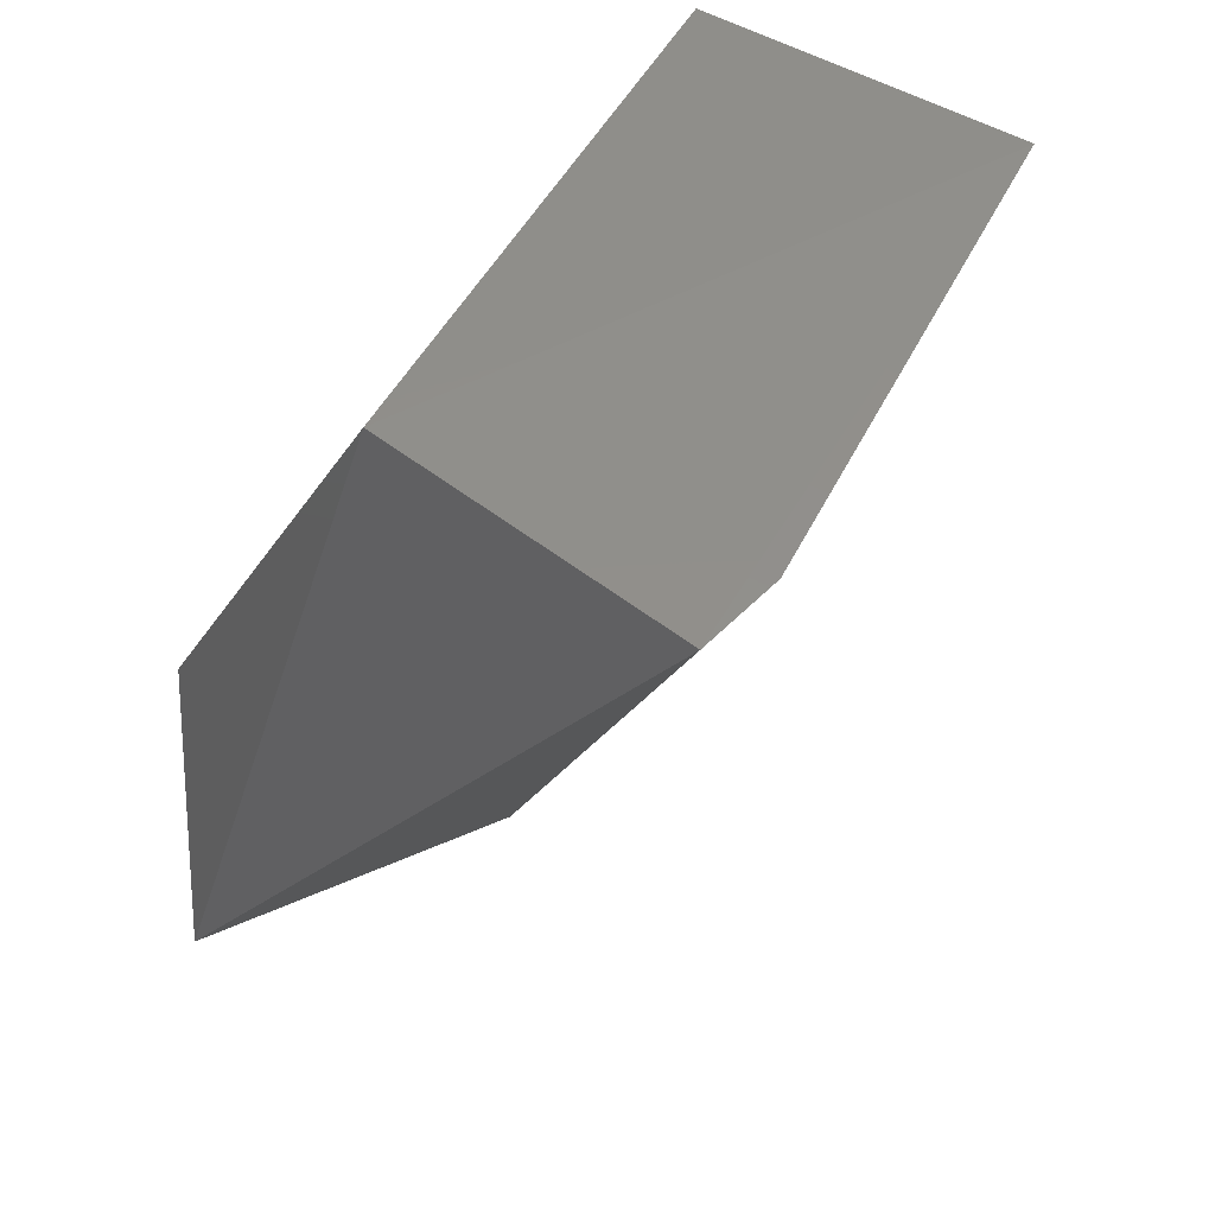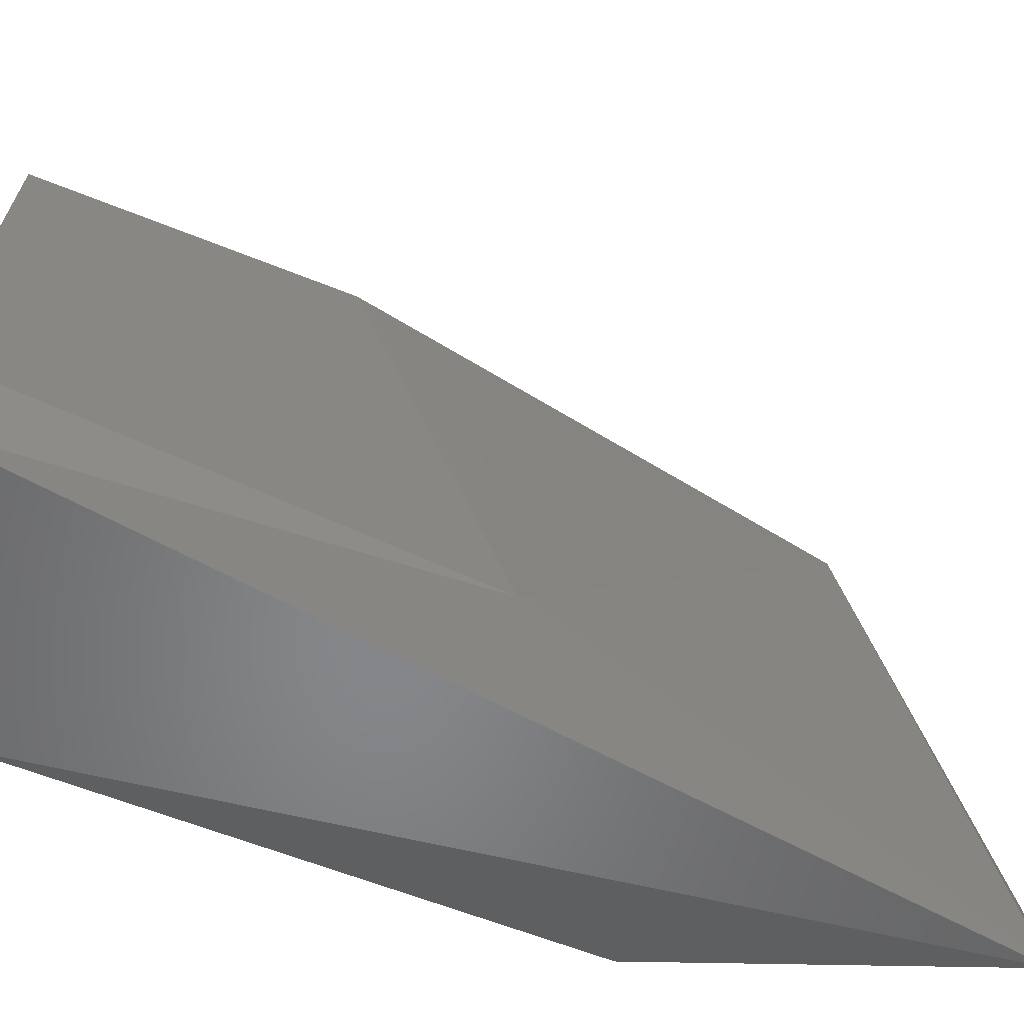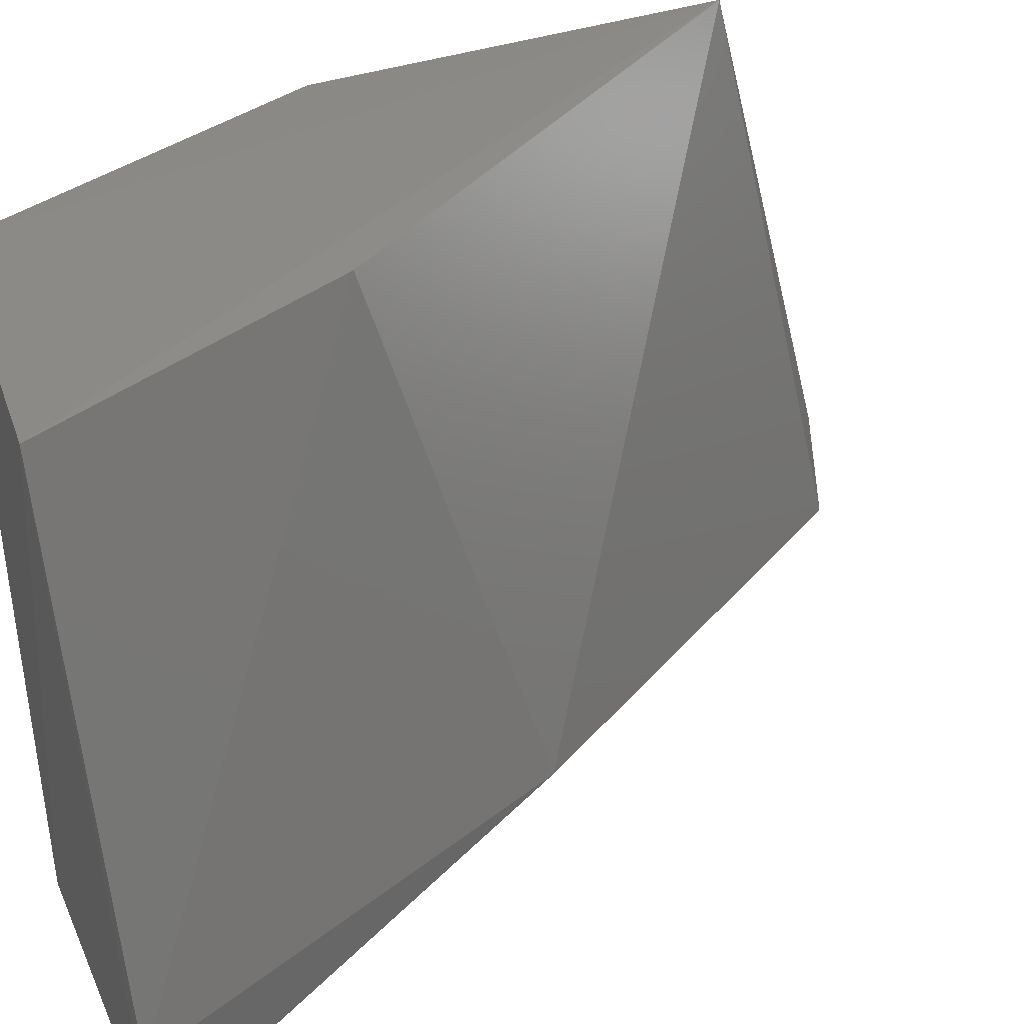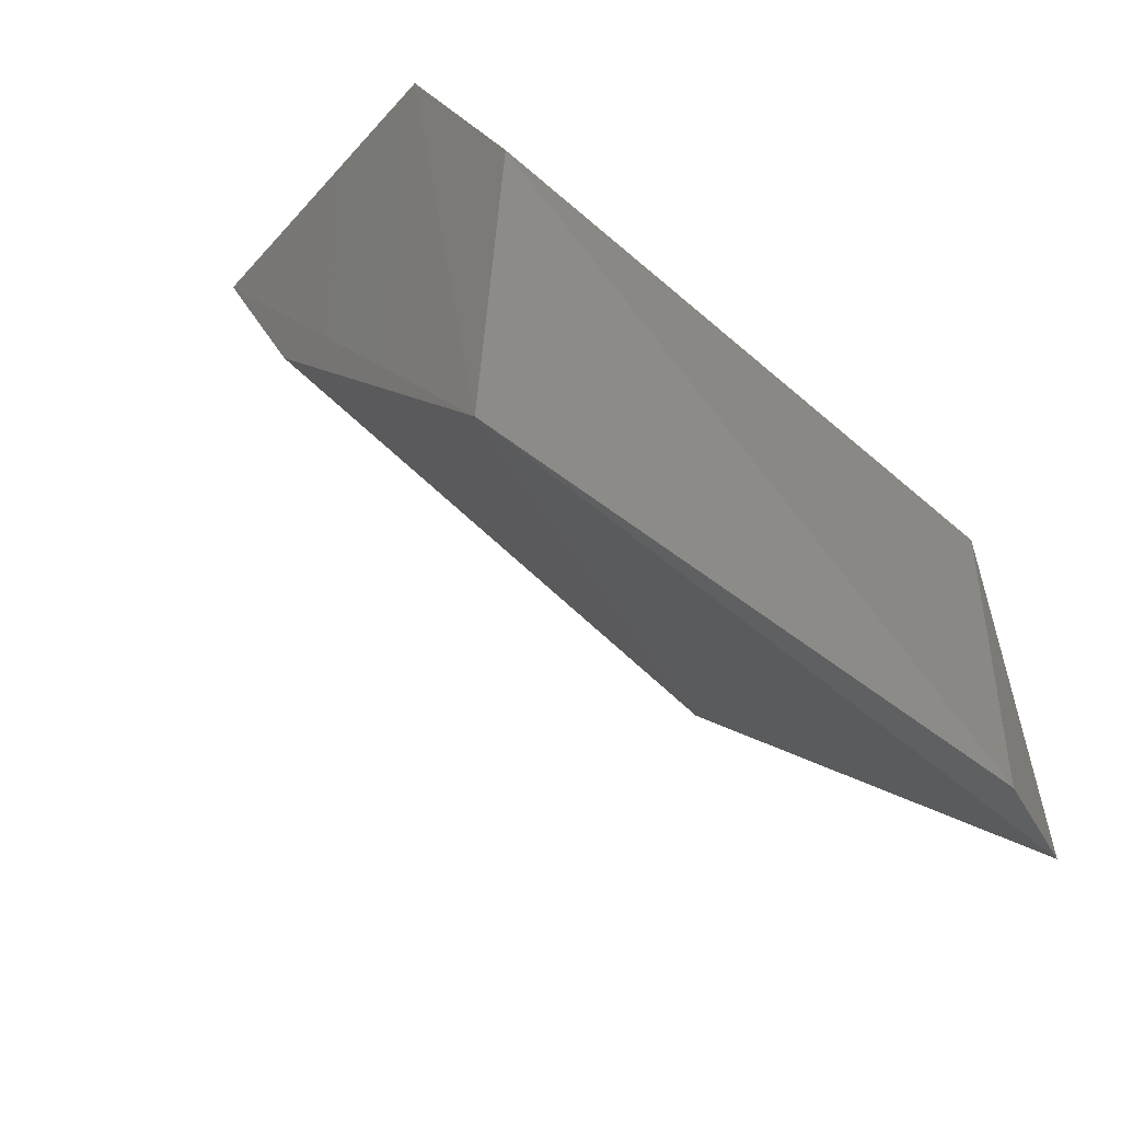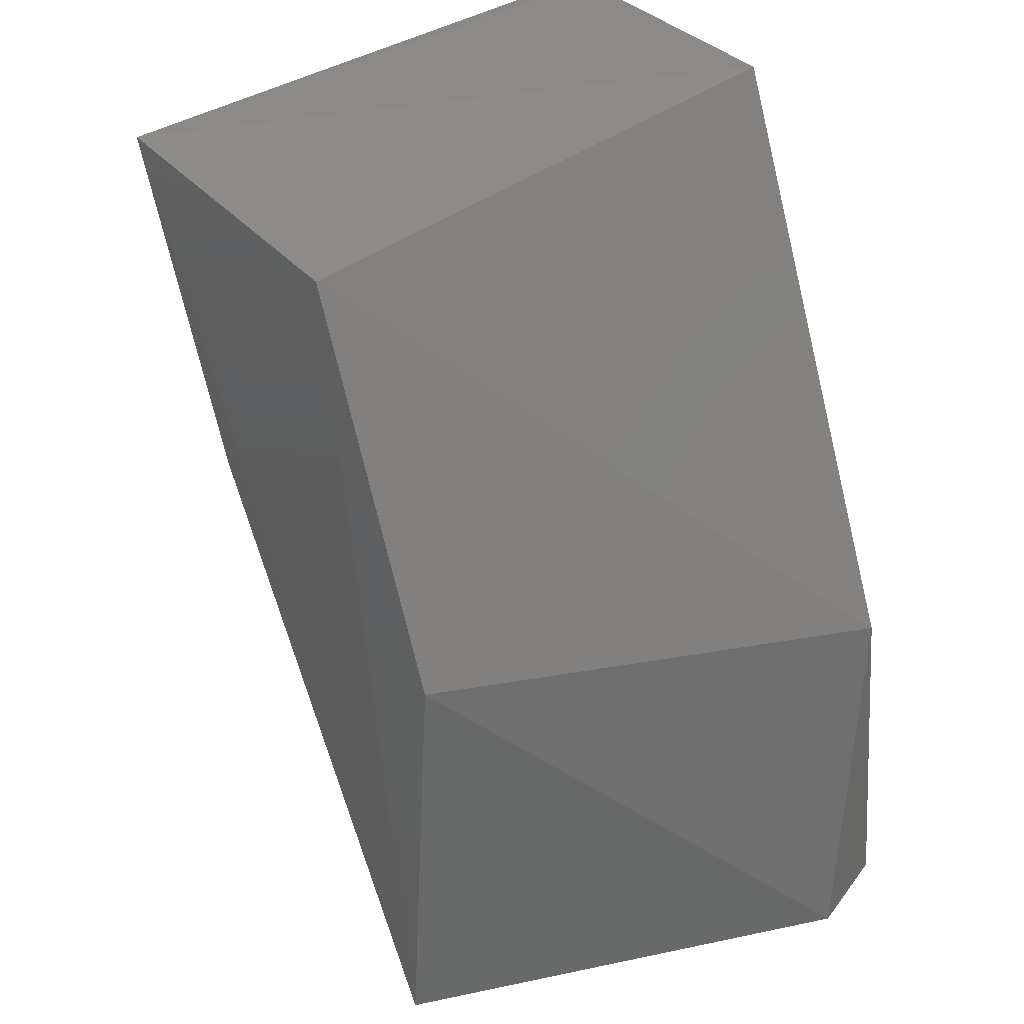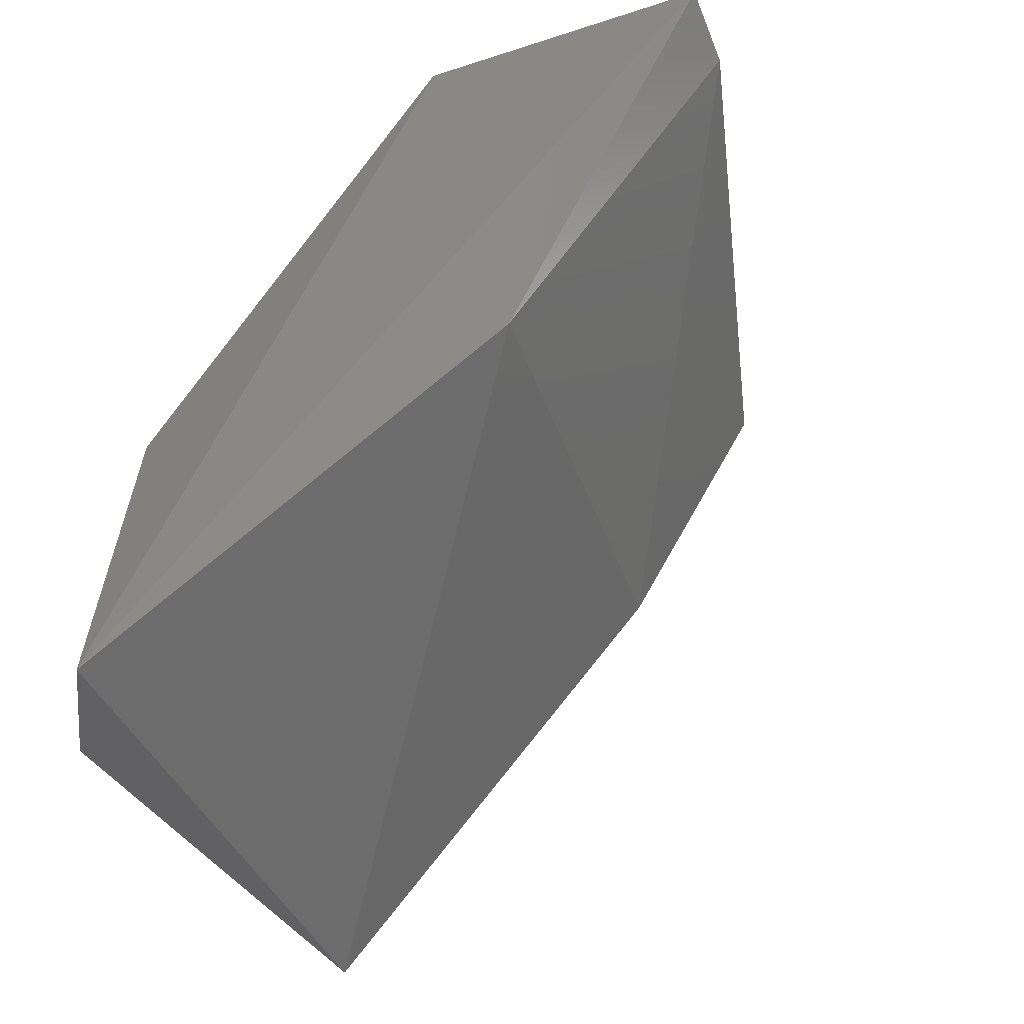
<metadata>
{"format":"stl","ext":"stl","renderer":"f3d","projection":"perspective","resolution":1024,"background":"white","views":[{"elev":45.5,"azim":-140.0,"up":"+Y"},{"elev":-53.5,"azim":-85.7,"up":"+Z"},{"elev":36.6,"azim":-107.7,"up":"+Z"},{"elev":-47.3,"azim":54.8,"up":"+Y"},{"elev":36.1,"azim":58.9,"up":"+Y"},{"elev":-51.1,"azim":-158.5,"up":"+Y"}]}
</metadata>
<code>
# stl→obj: 12 verts, 20 faces
v -0.5143 -0.3445 0.1927
v -0.5486 -0.2033 0.1885
v -0.6127 -0.2033 0.1927
v -0.5785 -0.2033 0.07718
v -0.6384 -0.2076 0.07718
v -0.518 -0.2996 0.08441
v -0.5186 -0.3702 0.07718
v -0.51 -0.3702 0.09431
v -0.515 -0.2688 0.1883
v -0.5913 -0.2889 0.09003
v -0.5828 -0.259 0.1927
v -0.6384 -0.2076 0.09431
f 1 2 3
f 4 5 3
f 4 3 2
f 6 4 2
f 7 5 4
f 7 4 6
f 7 6 8
f 7 8 1
f 9 1 8
f 9 8 6
f 9 6 2
f 9 2 1
f 10 5 7
f 10 7 1
f 11 10 1
f 11 1 3
f 12 5 10
f 12 10 11
f 12 11 3
f 12 3 5

</code>
